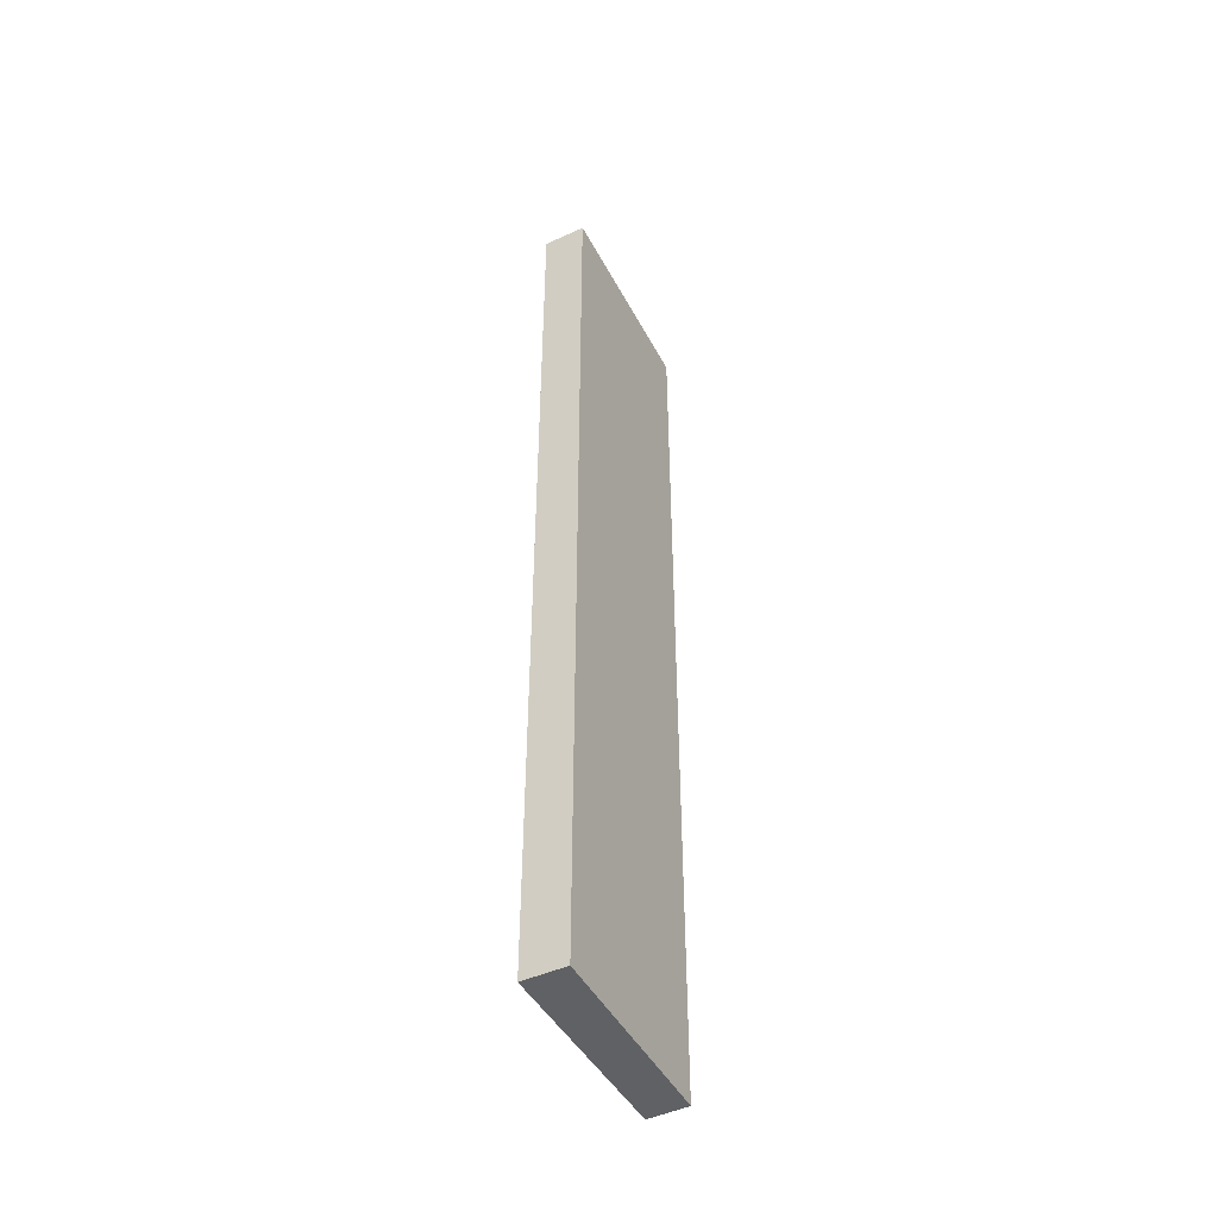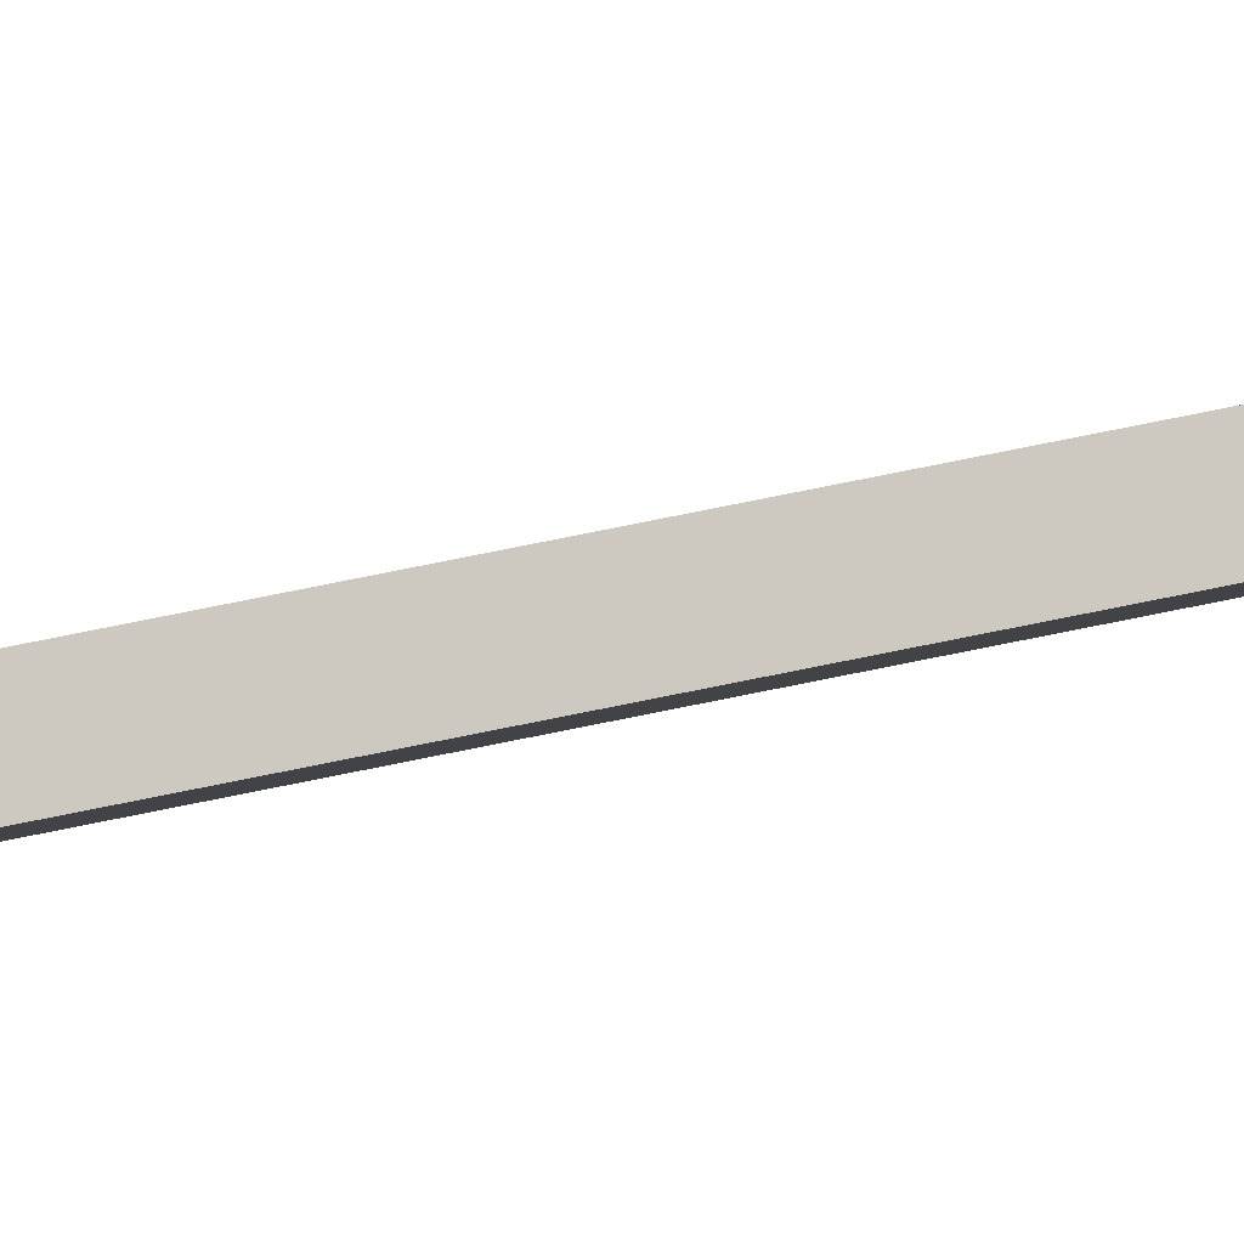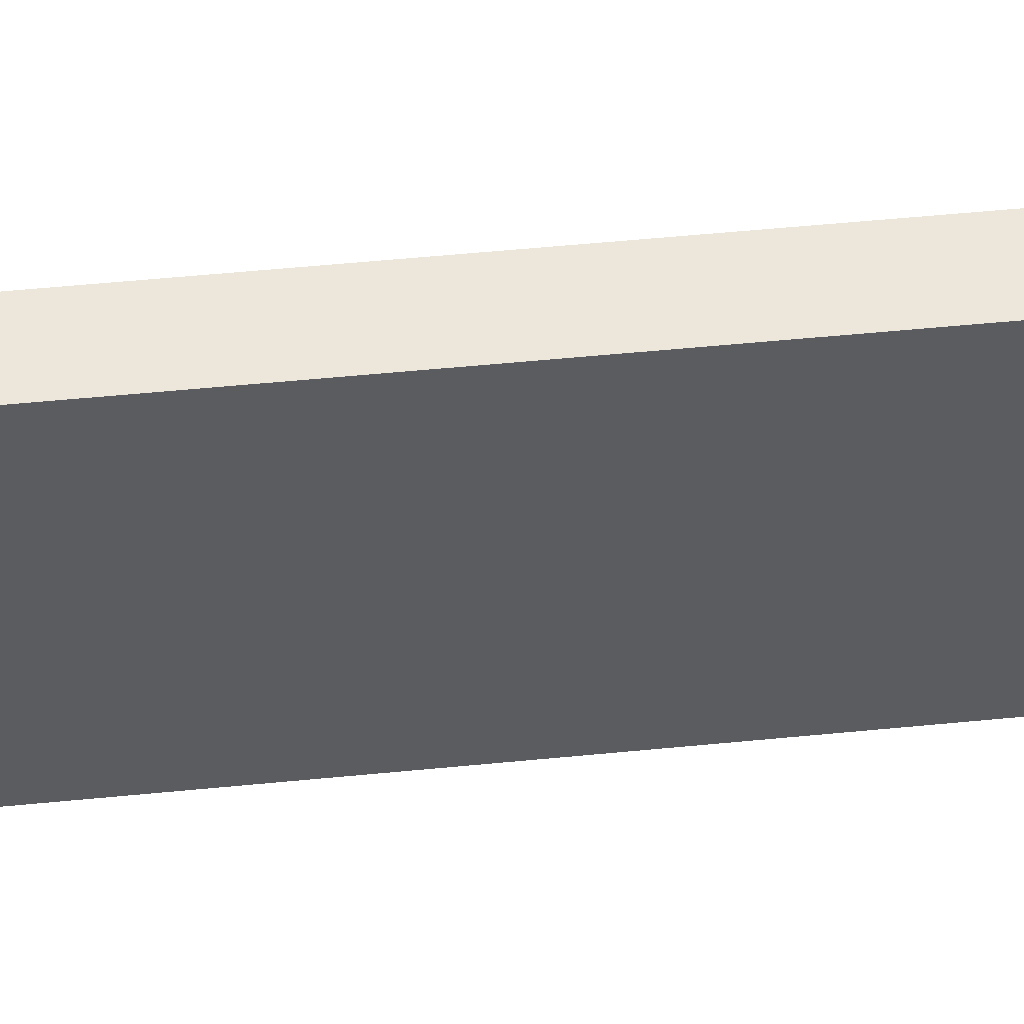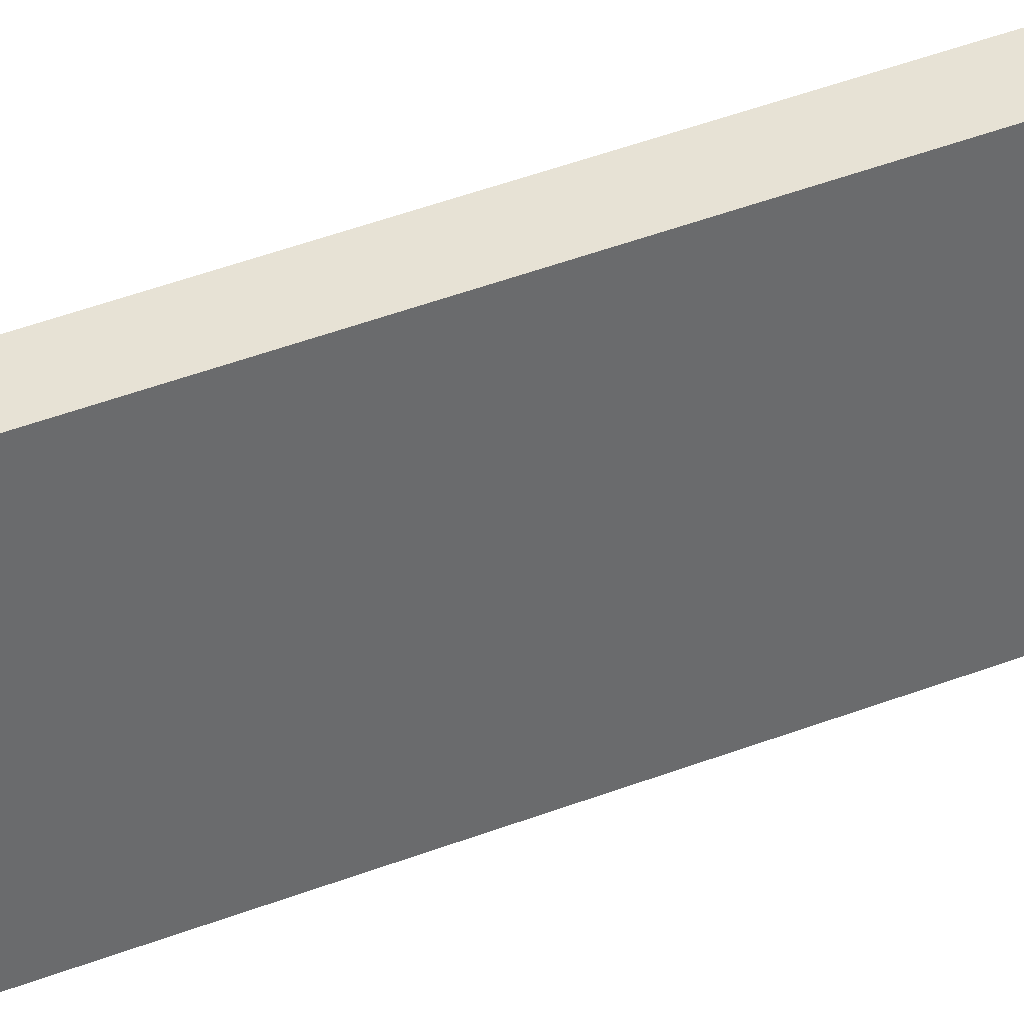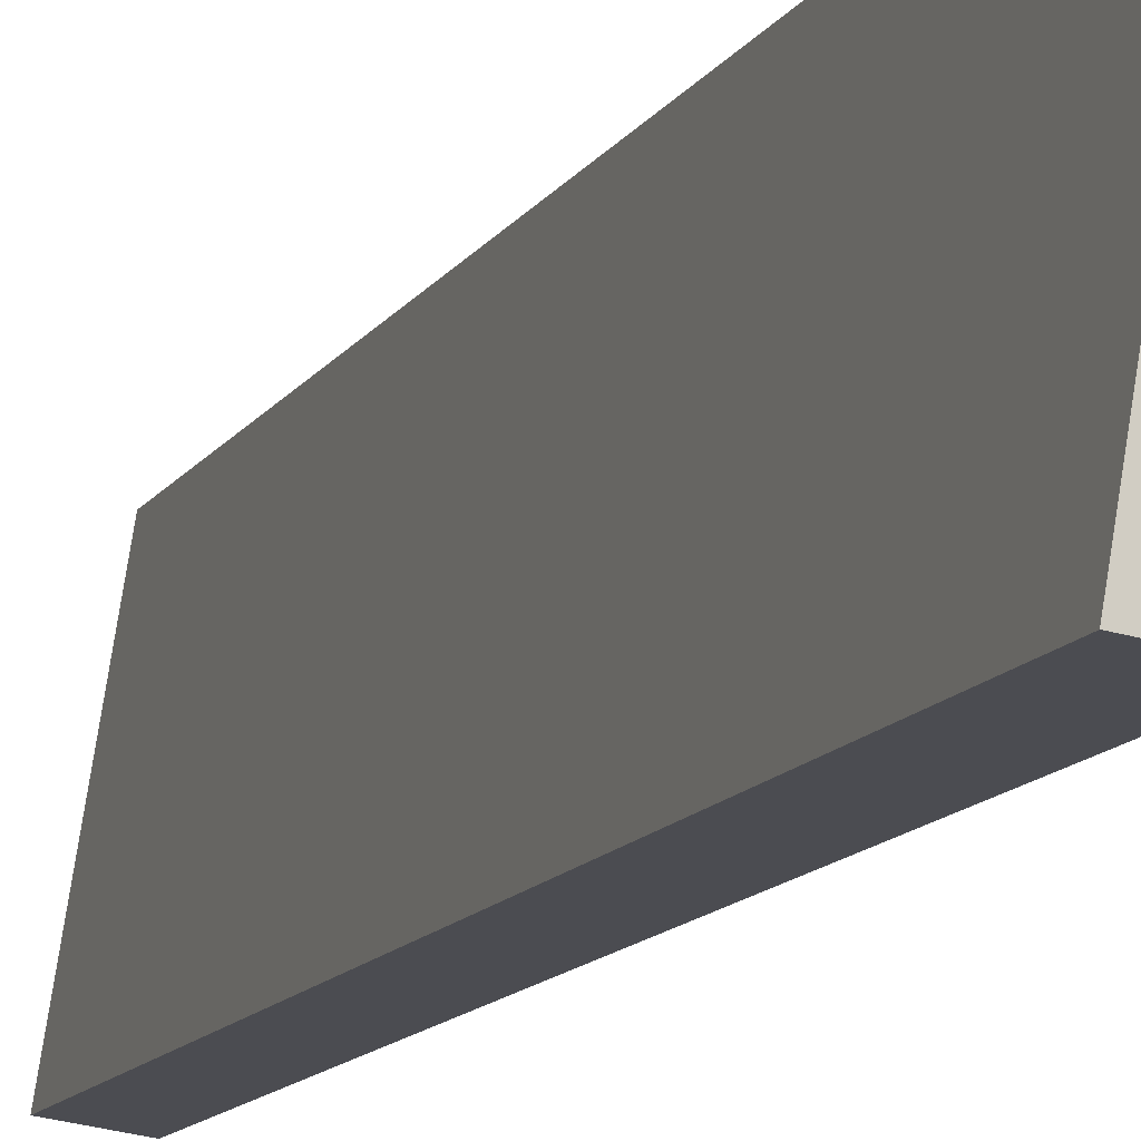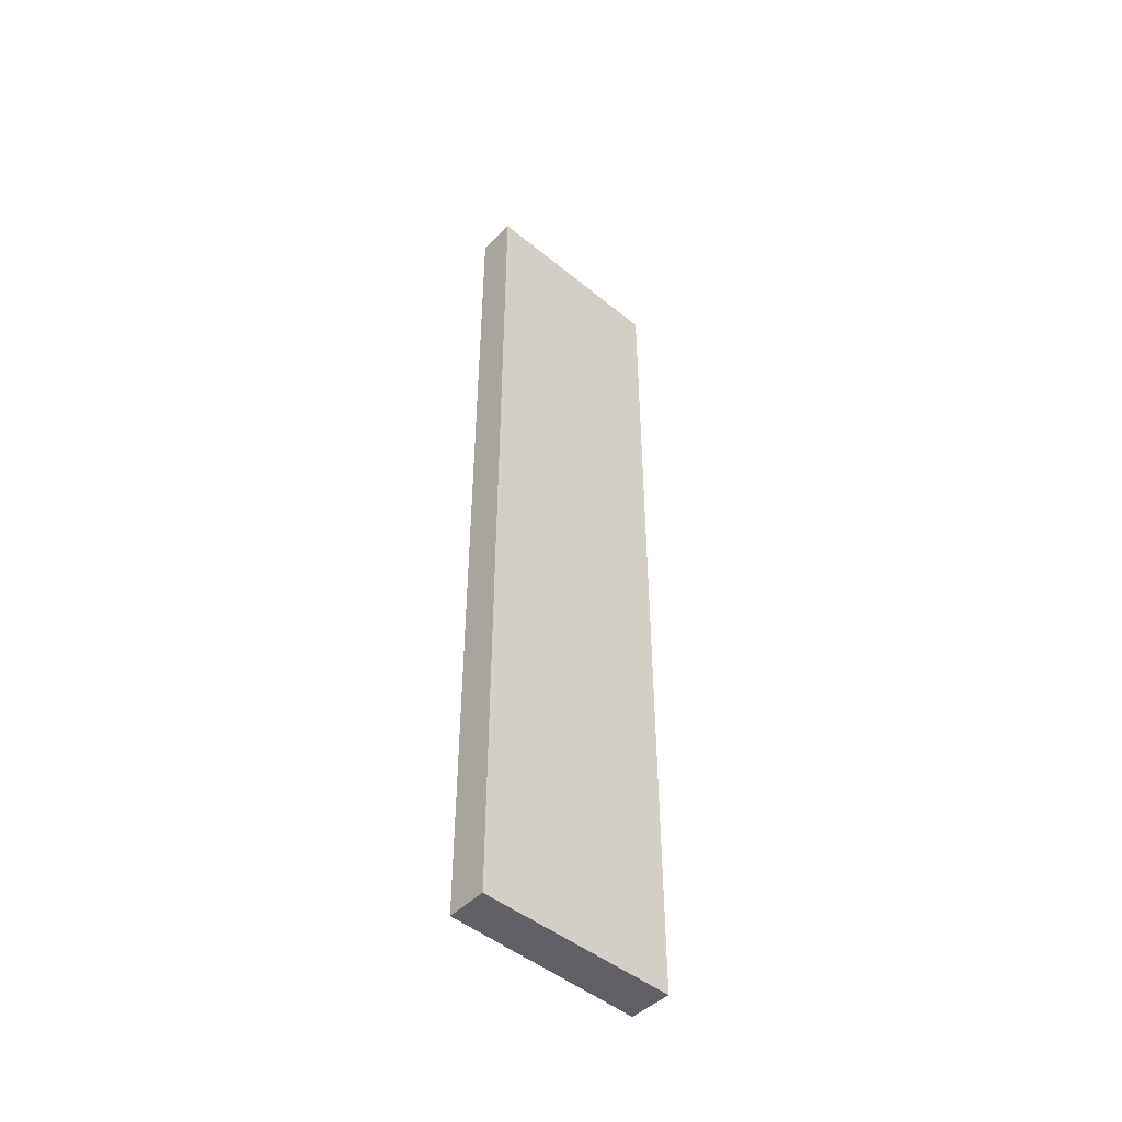
<metadata>
{"format":"obj","ext":"obj","renderer":"f3d","projection":"perspective","resolution":1024,"background":"white","views":[{"elev":-46.1,"azim":-144.0,"up":"+Y"},{"elev":79.7,"azim":78.7,"up":"+Z"},{"elev":46.2,"azim":83.3,"up":"+Z"},{"elev":48.4,"azim":-112.8,"up":"+Z"},{"elev":-10.5,"azim":-17.2,"up":"+Z"},{"elev":-47.1,"azim":55.8,"up":"+Y"}]}
</metadata>
<code>
v  0.858 18.93 -0.126
v  0.664 18.93 4.033
v  1.464 18.93 3.931
v  0 18.93 1.159e-15
v  1.464 -2.407e-16 3.931
v  0.858 7.715e-18 -0.126
v  0 0 0
v  0.664 -2.469e-16 4.033
g defaultobject
f 1 2 3
f 2 1 4
f 5 1 3
f 1 5 6
f 6 4 1
f 4 6 7
f 7 2 4
f 2 7 8
f 8 3 2
f 3 8 5
f 8 6 5
f 6 8 7

</code>
